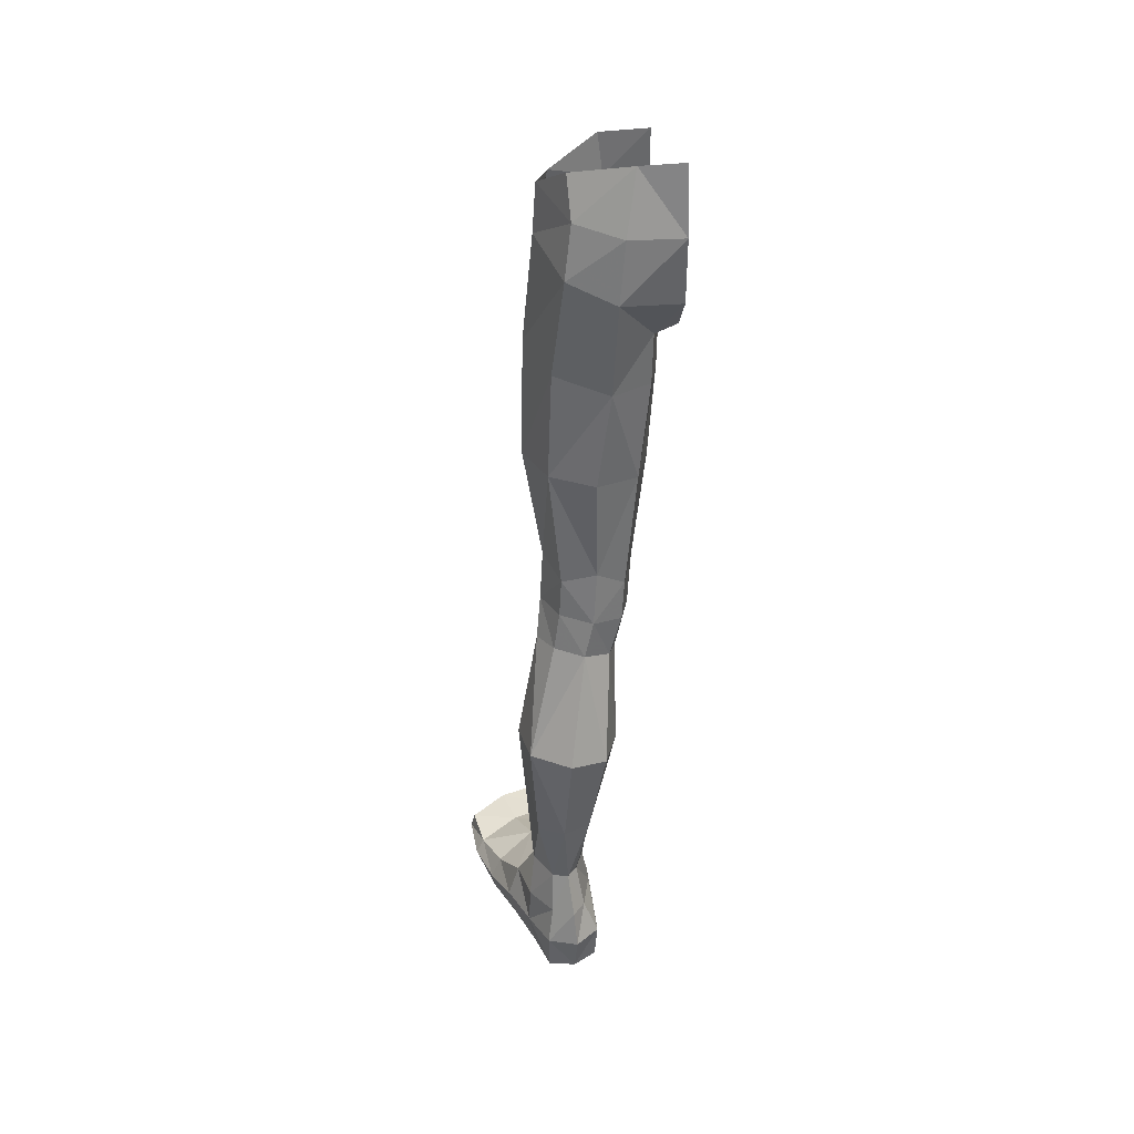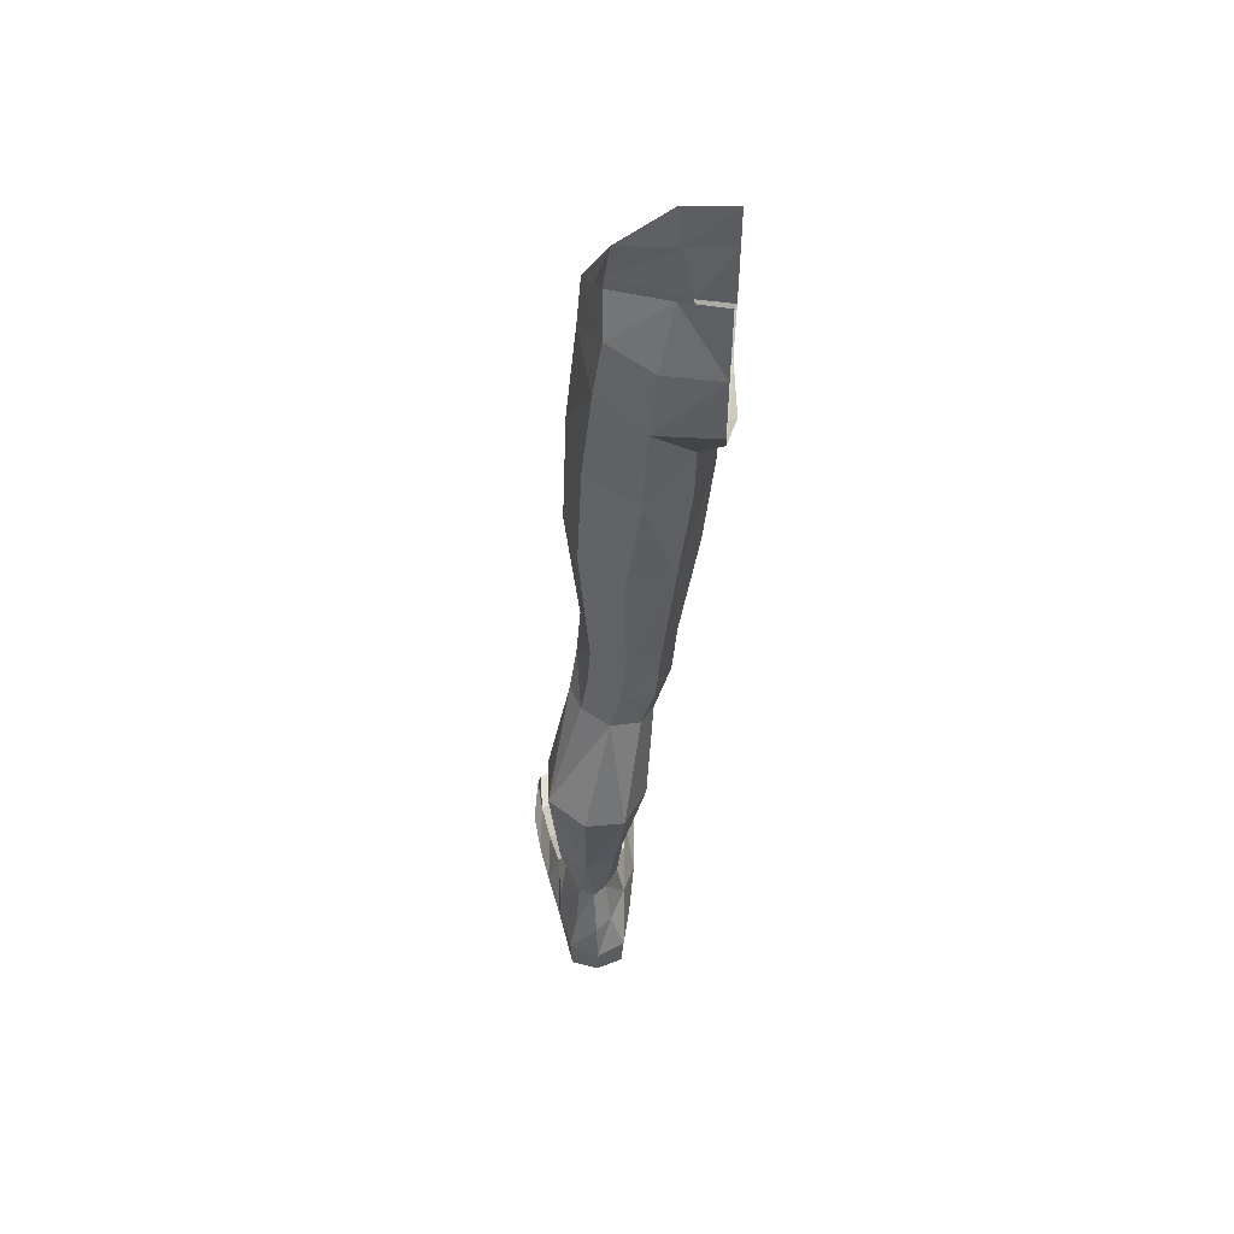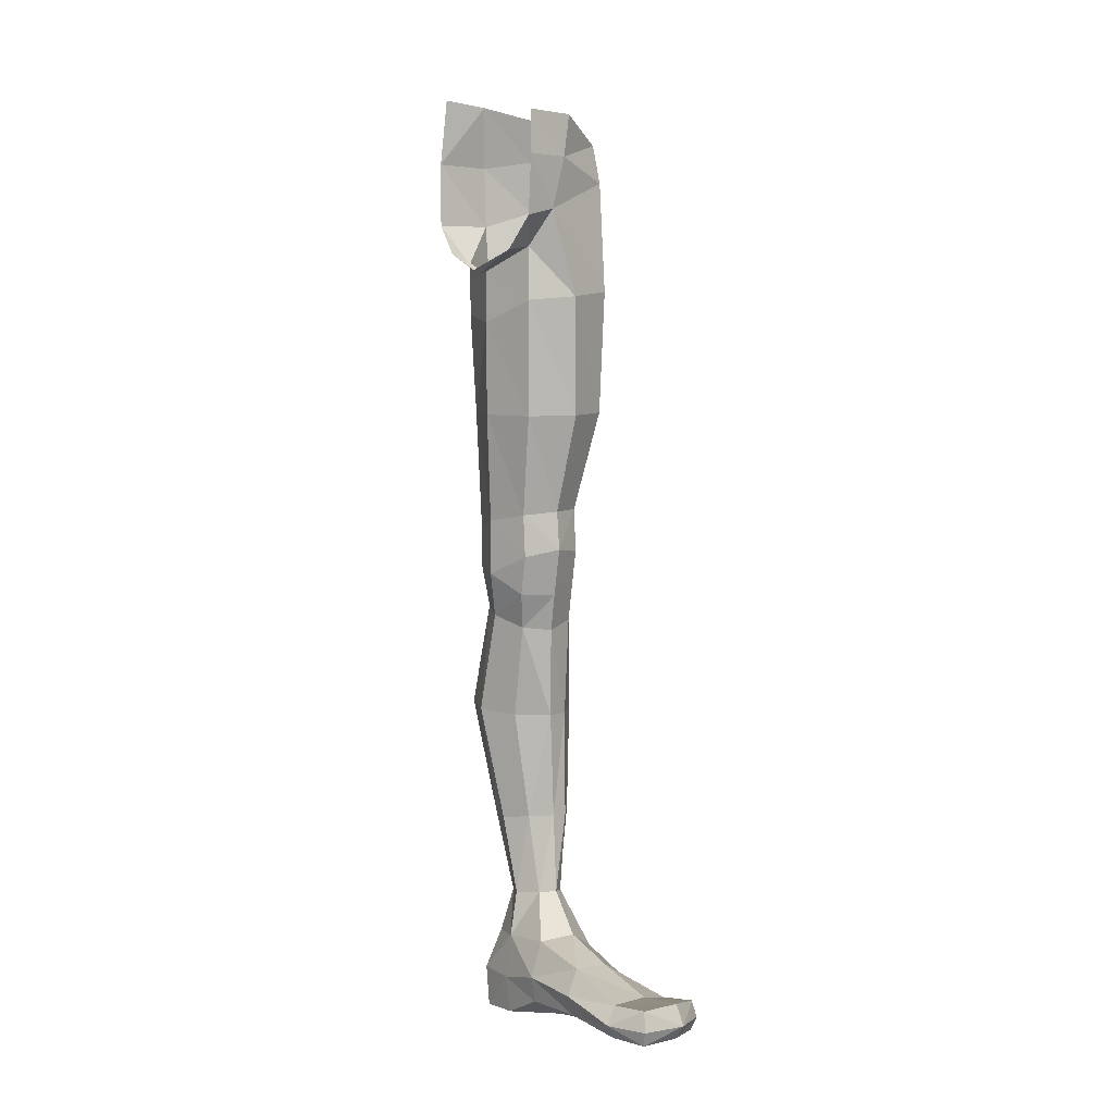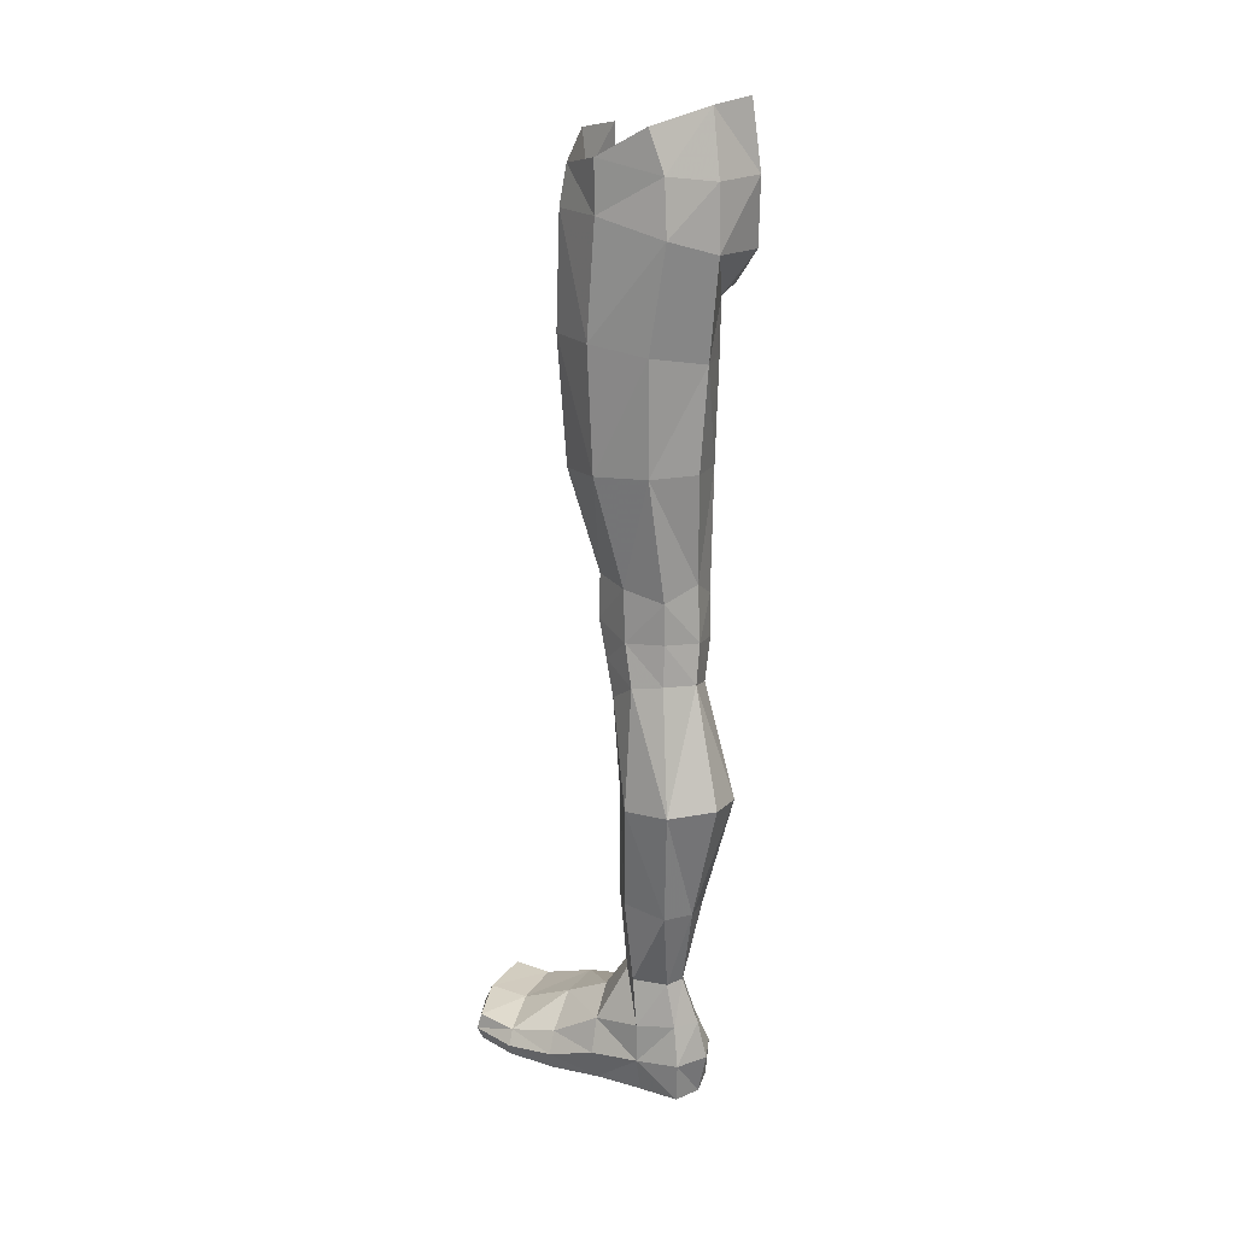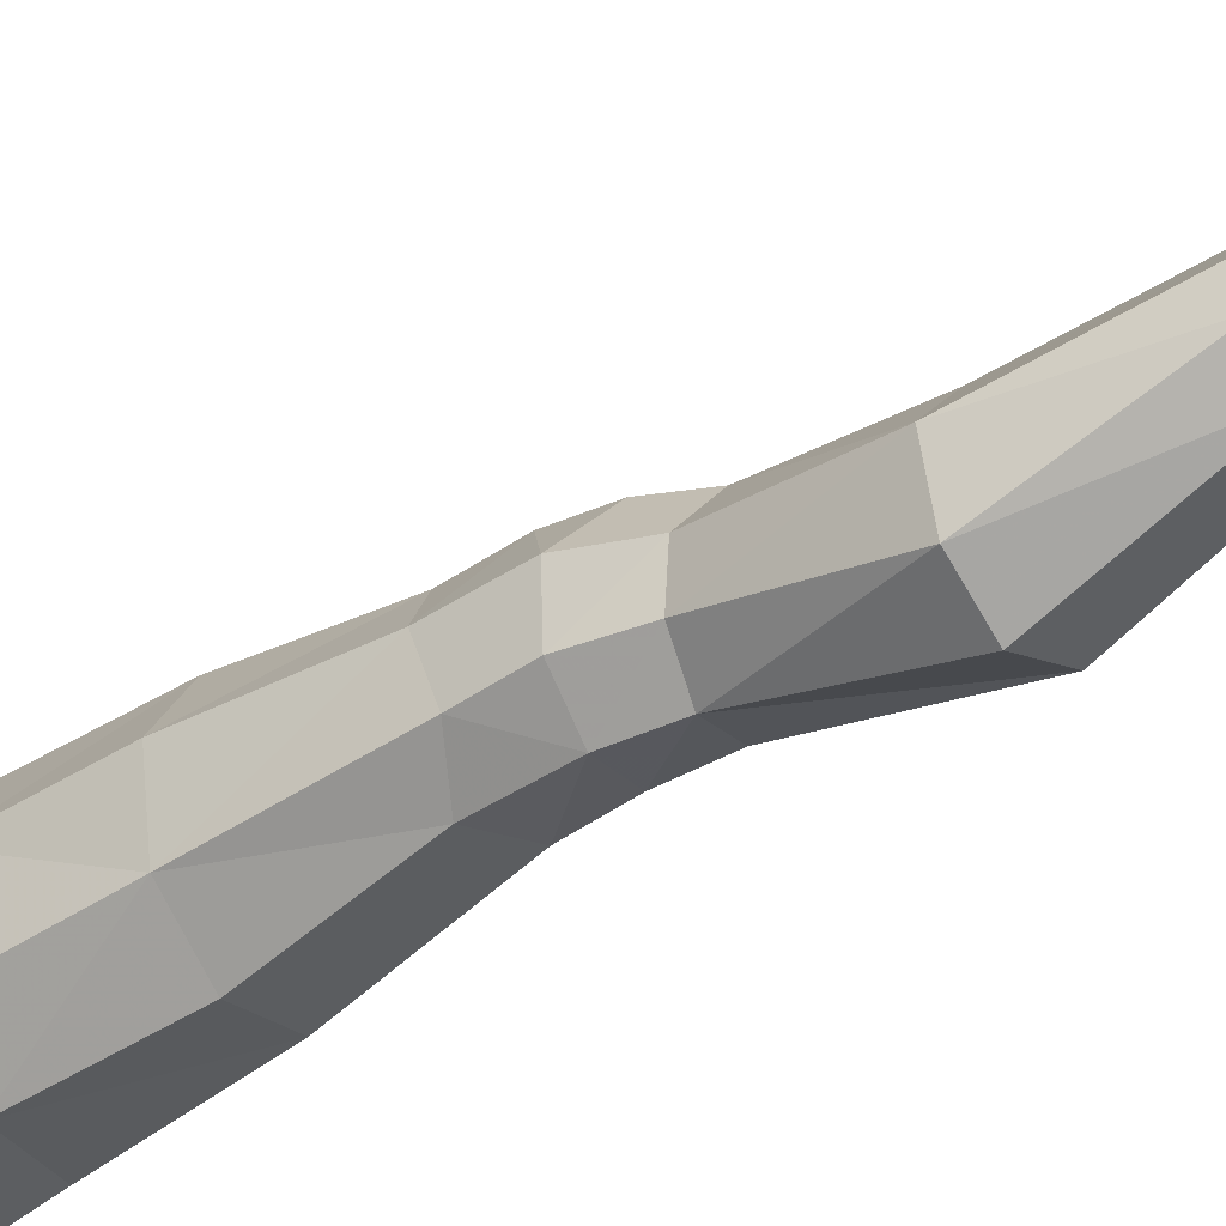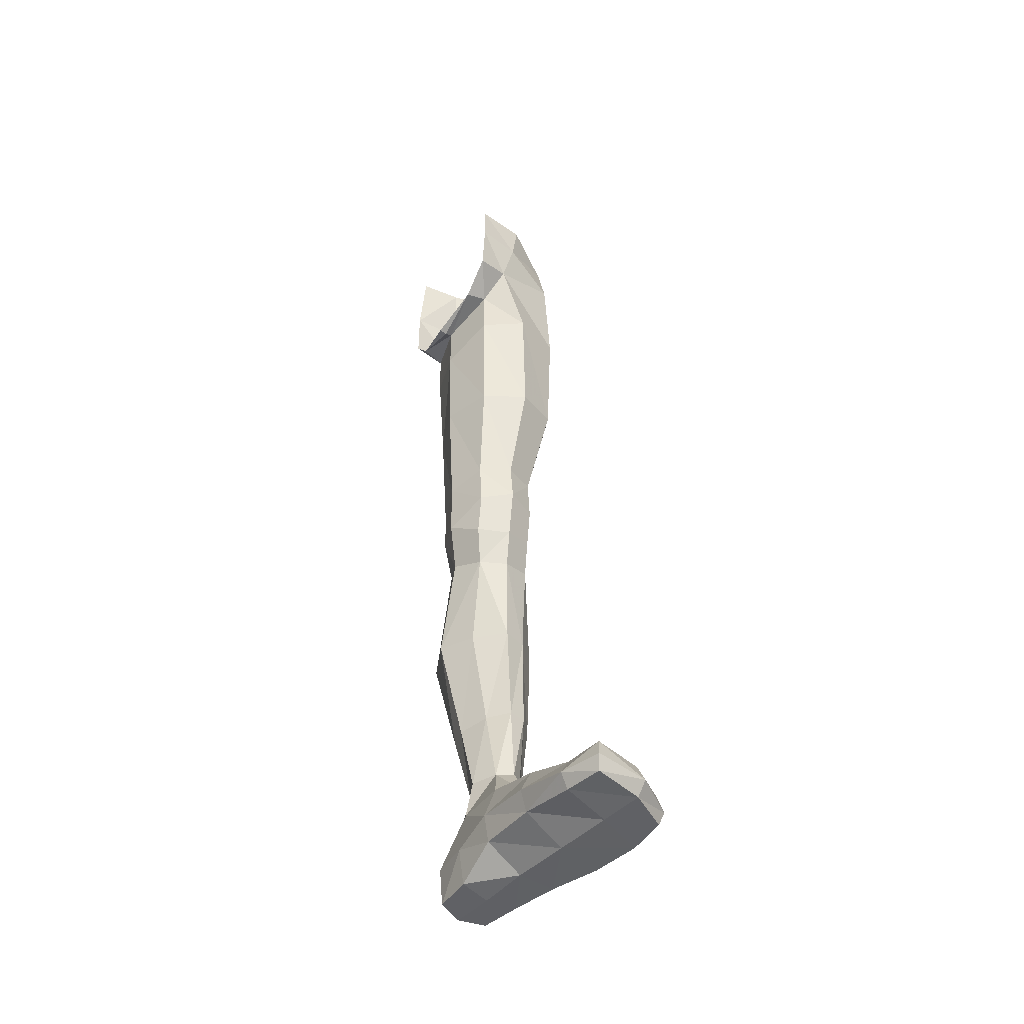
<metadata>
{"format":"obj","ext":"obj","renderer":"f3d","projection":"perspective","resolution":1024,"background":"white","views":[{"elev":38.8,"azim":171.0,"up":"+Y"},{"elev":53.2,"azim":-174.8,"up":"+Y"},{"elev":-2.4,"azim":-34.0,"up":"+Y"},{"elev":25.3,"azim":133.6,"up":"+Y"},{"elev":-55.8,"azim":-48.3,"up":"+Z"},{"elev":-49.3,"azim":-30.2,"up":"+Y"}]}
</metadata>
<code>
o Low_Poly_Characte.000_Mesh.001
v 0.3058 0.112 -0.1269
v 0.1171 0.009635 0.3575
v 0.08288 0.1597 -0.2097
v -0.08367 0.1707 -0.2339
v 0.05199 -1.098 -0.2195
v 0.2148 -1.482 -0.2954
v 0.1001 -1.565 -0.2526
v 0.04798 -1.55 -0.1013
v -0.01734 -1.134 -0.02524
v 0.1021 -1.536 0.05763
v 0.05199 -1.155 0.1715
v 0.225 -1.52 0.1147
v 0.2194 -1.149 0.2556
v 0.3468 -1.502 0.05649
v 0.3867 -1.119 0.1777
v 0.4561 -1.083 -0.01653
v 0.3941 -1.501 -0.1029
v 0.3867 -1.062 -0.2133
v 0.3449 -1.53 -0.2537
v 0.2194 -1.068 -0.2974
v -0.05478 -0.572 0.02417
v -0.08367 -0.4708 -0.1857
v 0.004637 -0.5001 -0.1942
v -0.1126 -0.572 0.02417
v -0.08367 -0.5227 0.2387
v 0.004637 -0.5001 0.2426
v -0.08367 -0.5826 0.02417
v 0.1665 -0.6877 -0.2843
v 0.008732 -0.7059 -0.1946
v -0.05194 -0.7733 0.02231
v 0.008732 -0.7096 0.2394
v 0.1665 -0.693 0.3295
v 0.05546 -0.3635 0.3359
v 0.3697 -0.6424 0.2398
v 0.3374 -0.2126 0.2521
v 0.4421 -0.6177 0.02293
v 0.4005 -0.1891 0.02417
v 0.3288 -0.2417 -0.233
v 0.3697 -0.6387 -0.1942
v 0.1523 -0.3087 -0.3104
v -0.08367 -0.4133 0.3782
v -0.08367 -0.338 -0.2765
v -0.08367 -0.007706 0.3939
v 0.09682 -0.1591 0.3538
v -0.08367 -0.178 0.3952
v 0.3159 -0.0606 0.2361
v 0.3857 0.000127 0.03982
v 0.2997 -0.04033 -0.1952
v 0.1279 -0.07247 -0.2823
v -0.08367 -0.08367 -0.2807
v 0.2314 -1.696 -0.3238
v 0.3544 -1.683 -0.2664
v 0.2668 -1.844 -0.341
v 0.4085 -1.701 -0.1253
v 0.3786 -1.834 -0.2832
v 0.3616 -1.672 0.04729
v 0.3772 -1.813 -0.003029
v 0.4301 -1.856 -0.1767
v 0.2385 -1.672 0.1102
v 0.2586 -1.853 0.04552
v 0.3956 -1.948 -0.05438
v 0.1771 -1.982 -0.06369
v 0.1337 -1.849 -0.005797
v 0.1174 -1.703 0.04672
v 0.1211 -1.93 -0.1837
v 0.06505 -1.764 -0.1279
v 0.1115 -1.728 -0.2682
v 0.1601 -1.887 -0.2882
v 0.2004 -2.286 -0.476
v 0.1341 -2.312 -0.3123
v 0.2074 -2.336 -0.1676
v 0.3162 -2.338 -0.0681
v 0.2783 -1.991 -0.007711
v 0.41 -2.33 -0.1045
v 0.5168 -2.303 -0.2271
v 0.4941 -2.272 -0.4121
v 0.3454 -2.261 -0.5189
v 0.3583 -2.732 -0.4214
v 0.4615 -2.729 -0.3759
v 0.4832 -2.727 -0.1951
v 0.3494 -2.748 -0.09555
v 0.4191 -2.747 -0.1133
v 0.2776 -2.753 -0.17
v 0.2266 -2.765 -0.2825
v 0.2505 -2.742 -0.3767
v 0.3342 -3.06 -0.3566
v 0.2919 -3.063 -0.3093
v 0.253 -3.065 -0.2246
v 0.305 -3.062 -0.1354
v 0.3674 -3.058 -0.1031
v 0.4195 -3.059 -0.1505
v 0.4604 -3.065 -0.2178
v 0.3963 -3.067 -0.334
v 0.2422 -3.501 0.4342
v 0.3143 -3.432 0.5717
v 0.2811 -3.429 0.4232
v 0.3134 -3.563 0.5672
v 0.3003 -3.509 0.5929
v 0.662 -3.51 0.2603
v 0.6501 -3.562 0.426
v 0.6486 -3.558 0.271
v 0.6285 -3.456 0.2768
v 0.6663 -3.512 0.4411
v 0.4921 -3.401 -0.2677
v 0.4049 -3.235 -0.3816
v 0.4843 -3.245 -0.2593
v 0.4241 -3.544 -0.4143
v 0.4291 -3.384 -0.4215
v 0.5137 -3.284 -0.07752
v 0.5301 -3.542 -0.09781
v 0.5577 -3.417 -0.09332
v 0.2243 -3.238 -0.223
v 0.1988 -3.382 -0.02962
v 0.243 -3.242 -0.02789
v 0.2017 -3.407 -0.2236
v 0.2247 -3.482 -0.04488
v 0.2104 -3.387 -0.3888
v 0.2658 -3.237 -0.3617
v 0.2212 -3.543 -0.3839
v 0.4668 -3.426 0.3658
v 0.6511 -3.447 0.4304
v 0.5045 -3.431 0.5229
v 0.278 -3.552 0.4177
v 0.5036 -3.565 0.5176
v 0.4661 -3.565 0.3568
v 0.2253 -3.55 -0.2294
v 0.3775 -3.552 -0.07691
v 0.4679 -3.545 -0.2659
v 0.3443 -3.557 -0.2629
v 0.3172 -3.547 -0.4324
v 0.3104 -3.382 -0.4628
v 0.3194 -3.233 -0.4249
v 0.5114 -3.512 0.5577
v 0.6139 -3.485 0.08192
v 0.5716 -3.404 0.09925
v 0.602 -3.553 0.08623
v 0.2613 -3.321 0.1982
v 0.2166 -3.423 0.2032
v 0.2484 -3.5 0.1876
v 0.421 -3.56 0.141
v 0.3825 -3.222 -0.003958
v 0.4206 -3.322 0.1671
f 5 6 7
f 5 8 9
f 9 10 11
f 11 12 13
f 13 14 15
f 16 14 17
f 18 17 19
f 18 6 20
f 21 22 23
f 25 21 26
f 25 24 27
f 23 28 29
f 28 5 29
f 21 29 30
f 30 5 9
f 21 31 26
f 30 11 31
f 26 32 33
f 31 13 32
f 33 34 35
f 32 15 34
f 35 36 37
f 34 16 36
f 38 36 39
f 39 16 18
f 40 39 28
f 28 18 20
f 41 26 33
f 23 42 40
f 43 44 2
f 45 33 44
f 44 35 46
f 46 37 47
f 37 48 47
f 48 3 1
f 38 49 48
f 3 50 4
f 40 50 49
f 19 51 6
f 52 53 51
f 54 19 17
f 54 55 52
f 56 17 14
f 57 58 54
f 59 14 12
f 60 61 57
f 10 59 12
f 62 60 63
f 8 64 10
f 65 63 66
f 7 66 8
f 67 65 66
f 51 7 6
f 51 68 67
f 64 60 59
f 56 60 57
f 54 56 57
f 64 66 63
f 53 69 68
f 68 70 65
f 62 70 71
f 62 72 73
f 73 74 61
f 61 75 58
f 58 76 55
f 53 76 77
f 76 78 77
f 75 79 76
f 74 80 75
f 74 81 82
f 72 83 81
f 71 84 83
f 70 85 84
f 69 78 85
f 85 86 87
f 84 87 88
f 83 88 89
f 81 89 90
f 82 90 91
f 82 92 80
f 79 92 93
f 78 93 86
f 94 95 96
f 94 97 98
f 99 100 101
f 102 103 99
f 104 105 106
f 104 107 108
f 109 104 106
f 110 104 111
f 112 113 114
f 115 116 113
f 117 112 118
f 119 115 117
f 120 121 102
f 96 122 120
f 123 124 97
f 125 100 124
f 126 127 116
f 128 127 129
f 119 129 126
f 107 129 130
f 117 130 119
f 108 130 131
f 118 131 117
f 132 108 131
f 103 124 100
f 133 97 124
f 121 133 103
f 95 133 122
f 134 102 99
f 111 135 134
f 136 99 101
f 110 134 136
f 113 137 114
f 138 96 137
f 139 113 116
f 139 94 138
f 140 116 127
f 125 139 140
f 110 140 127
f 101 140 136
f 120 137 96
f 141 137 142
f 102 142 120
f 109 142 135
f 112 89 88
f 141 89 114
f 141 91 90
f 106 91 109
f 106 93 92
f 105 86 93
f 118 86 132
f 112 87 118
f 5 20 6
f 5 7 8
f 9 8 10
f 11 10 12
f 13 12 14
f 16 15 14
f 18 16 17
f 18 19 6
f 21 27 22
f 22 27 24
f 25 27 21
f 23 40 28
f 28 20 5
f 21 23 29
f 30 29 5
f 21 30 31
f 30 9 11
f 26 31 32
f 31 11 13
f 33 32 34
f 32 13 15
f 35 34 36
f 34 15 16
f 38 37 36
f 39 36 16
f 40 38 39
f 28 39 18
f 41 25 26
f 23 22 42
f 43 45 44
f 45 41 33
f 2 44 46
f 44 33 35
f 46 35 37
f 47 48 1
f 37 38 48
f 48 49 3
f 38 40 49
f 3 49 50
f 40 42 50
f 19 52 51
f 52 55 53
f 54 52 19
f 54 58 55
f 56 54 17
f 57 61 58
f 59 56 14
f 60 73 61
f 10 64 59
f 62 73 60
f 8 66 64
f 65 62 63
f 7 67 66
f 67 68 65
f 51 67 7
f 51 53 68
f 64 63 60
f 56 59 60
f 53 77 69
f 68 69 70
f 62 65 70
f 62 71 72
f 73 72 74
f 61 74 75
f 58 75 76
f 53 55 76
f 76 79 78
f 75 80 79
f 74 82 80
f 74 72 81
f 72 71 83
f 71 70 84
f 70 69 85
f 69 77 78
f 85 78 86
f 84 85 87
f 83 84 88
f 81 83 89
f 82 81 90
f 82 91 92
f 79 80 92
f 78 79 93
f 94 98 95
f 94 123 97
f 99 103 100
f 102 121 103
f 104 108 105
f 104 128 107
f 109 111 104
f 110 128 104
f 112 115 113
f 115 126 116
f 117 115 112
f 119 126 115
f 120 122 121
f 96 95 122
f 123 125 124
f 125 101 100
f 126 129 127
f 128 110 127
f 119 130 129
f 107 128 129
f 117 131 130
f 108 107 130
f 118 132 131
f 132 105 108
f 103 133 124
f 133 98 97
f 121 122 133
f 95 98 133
f 134 135 102
f 111 109 135
f 136 134 99
f 110 111 134
f 113 138 137
f 138 94 96
f 139 138 113
f 139 123 94
f 140 139 116
f 125 123 139
f 110 136 140
f 101 125 140
f 120 142 137
f 141 114 137
f 102 135 142
f 109 141 142
f 112 114 89
f 141 90 89
f 141 109 91
f 106 92 91
f 106 105 93
f 105 132 86
f 118 87 86
f 112 88 87

</code>
